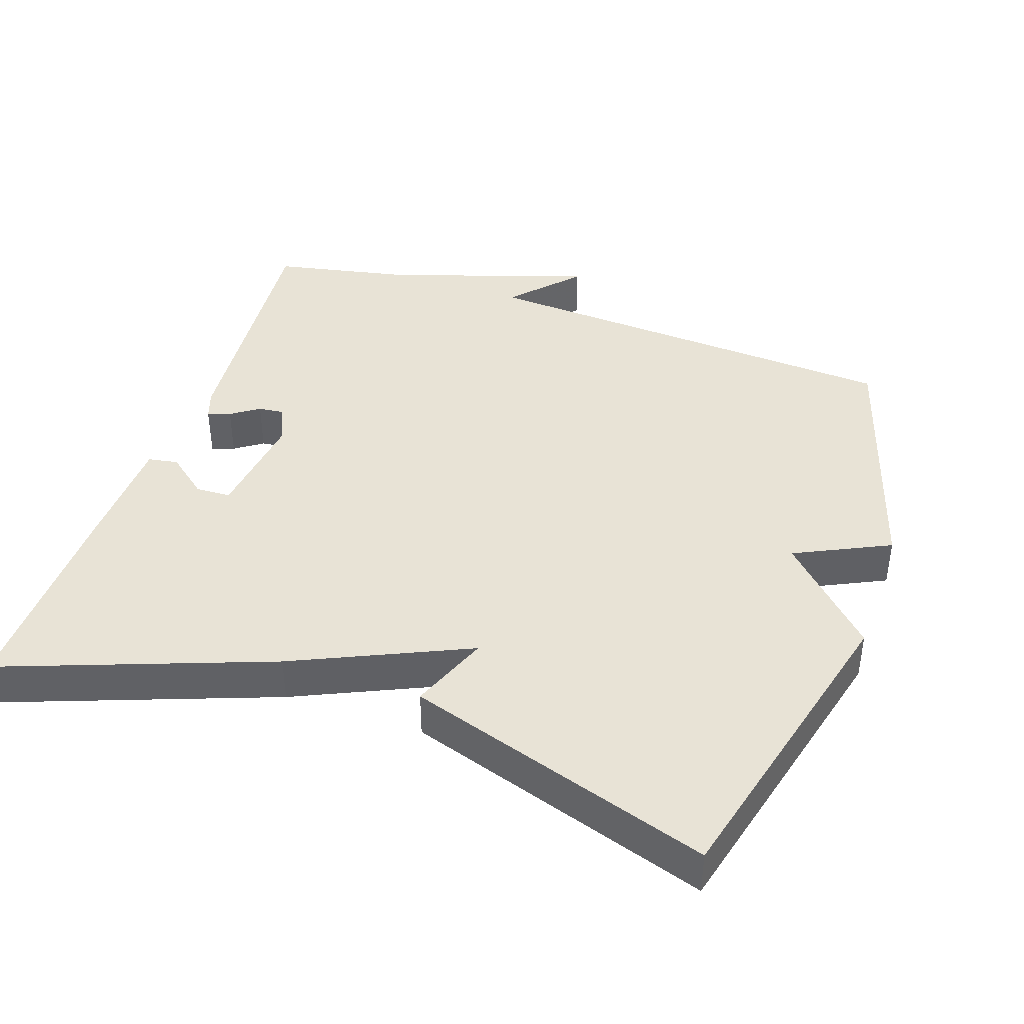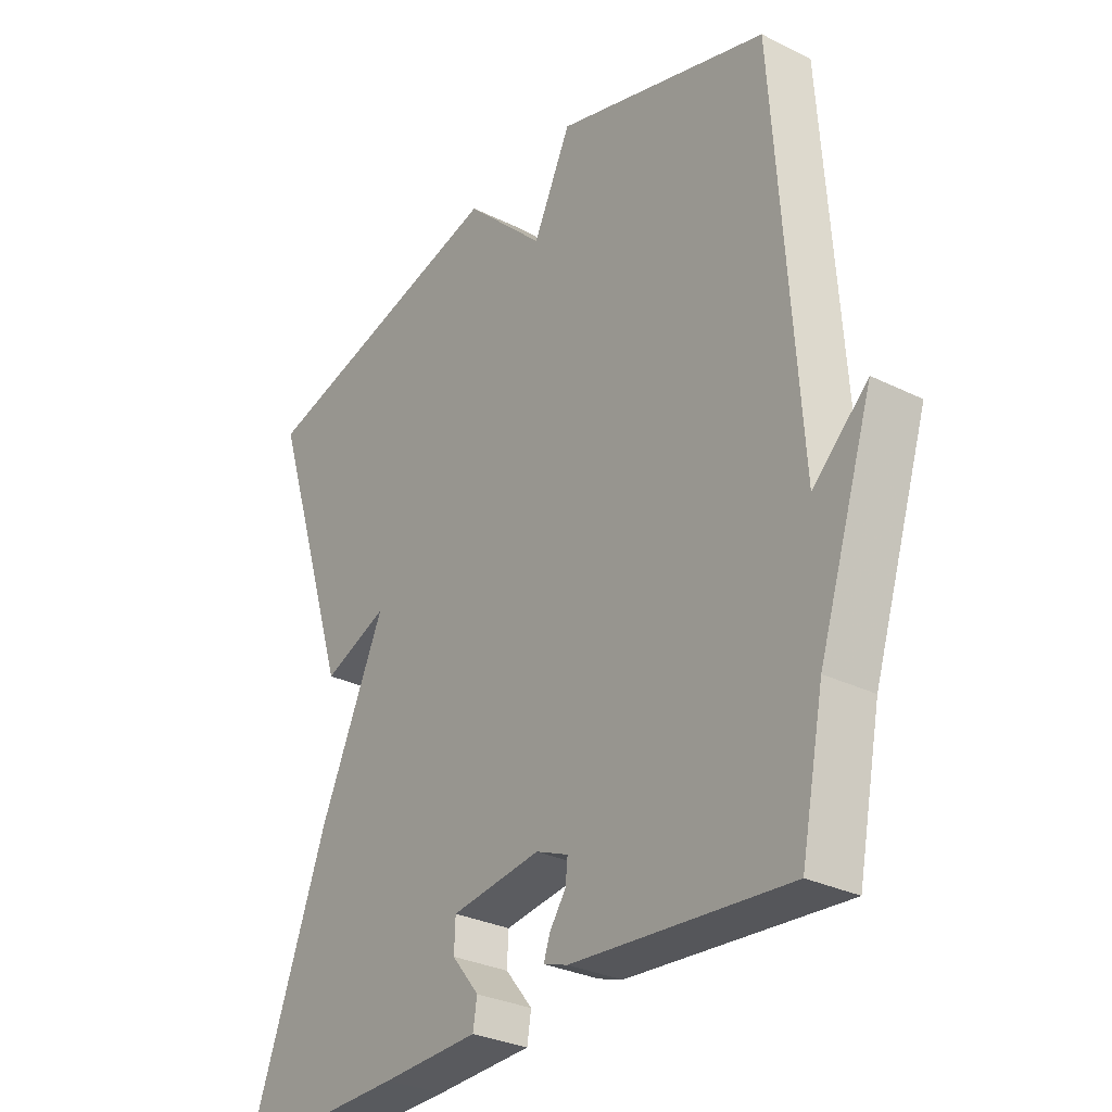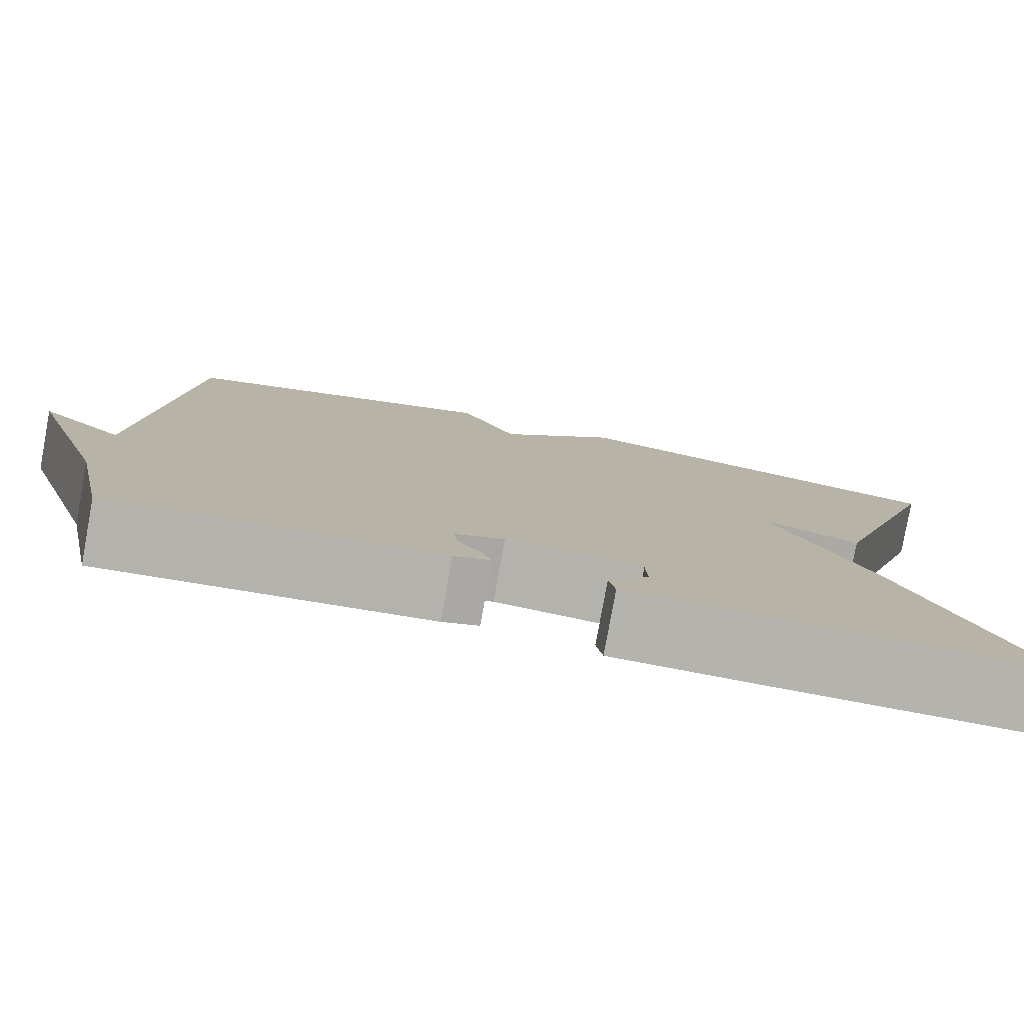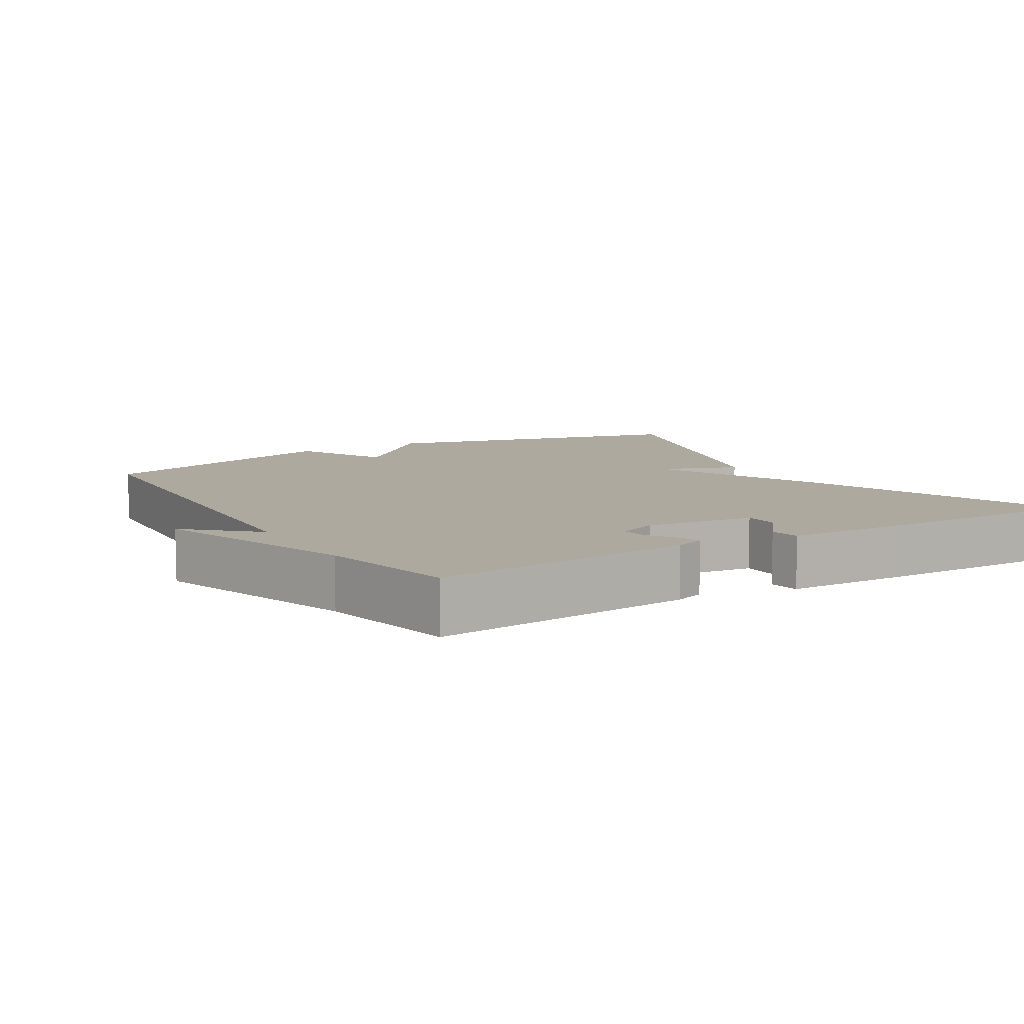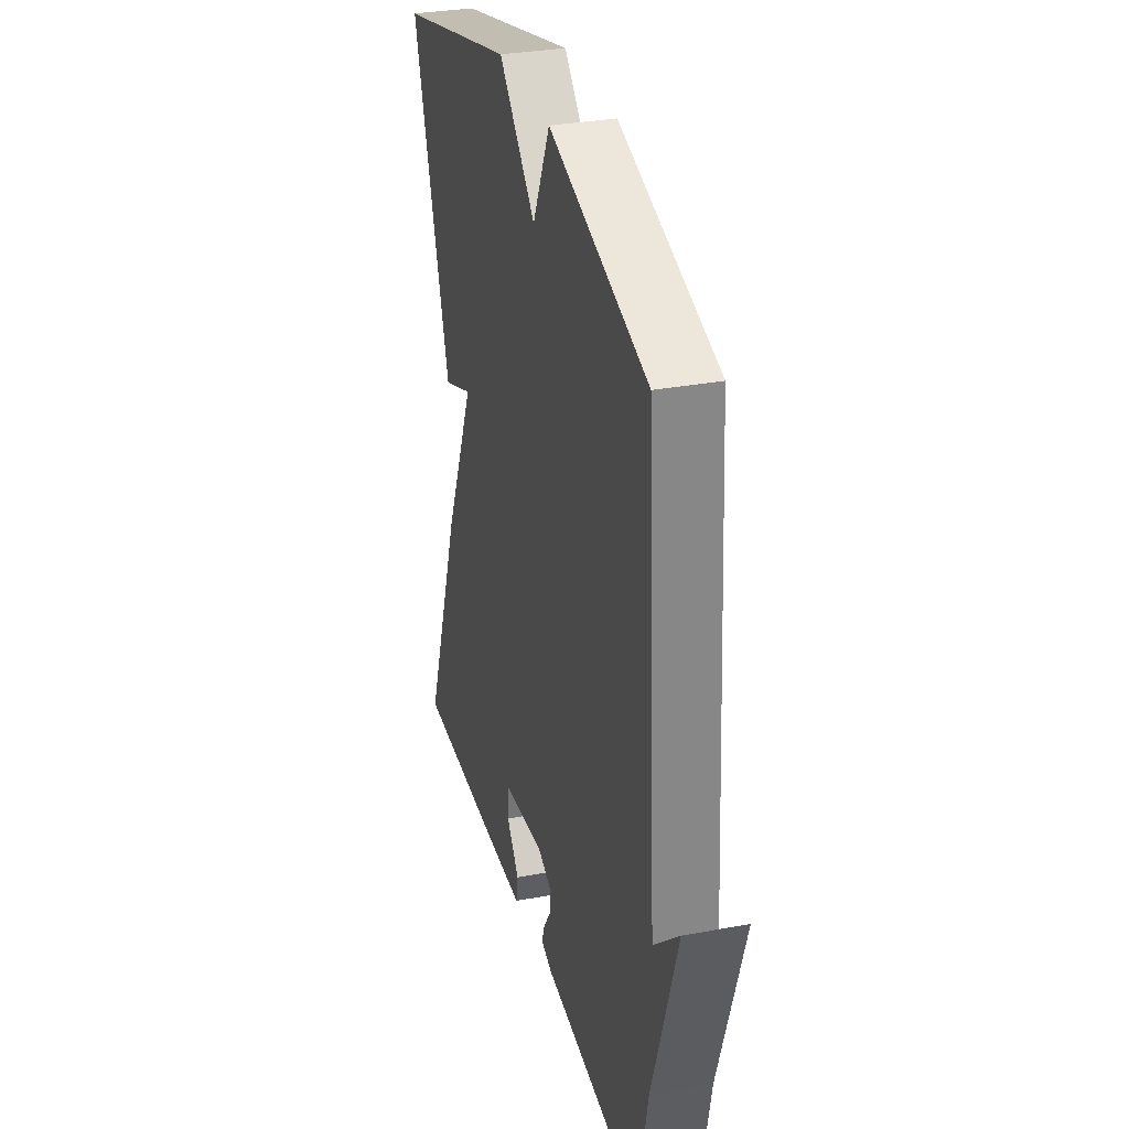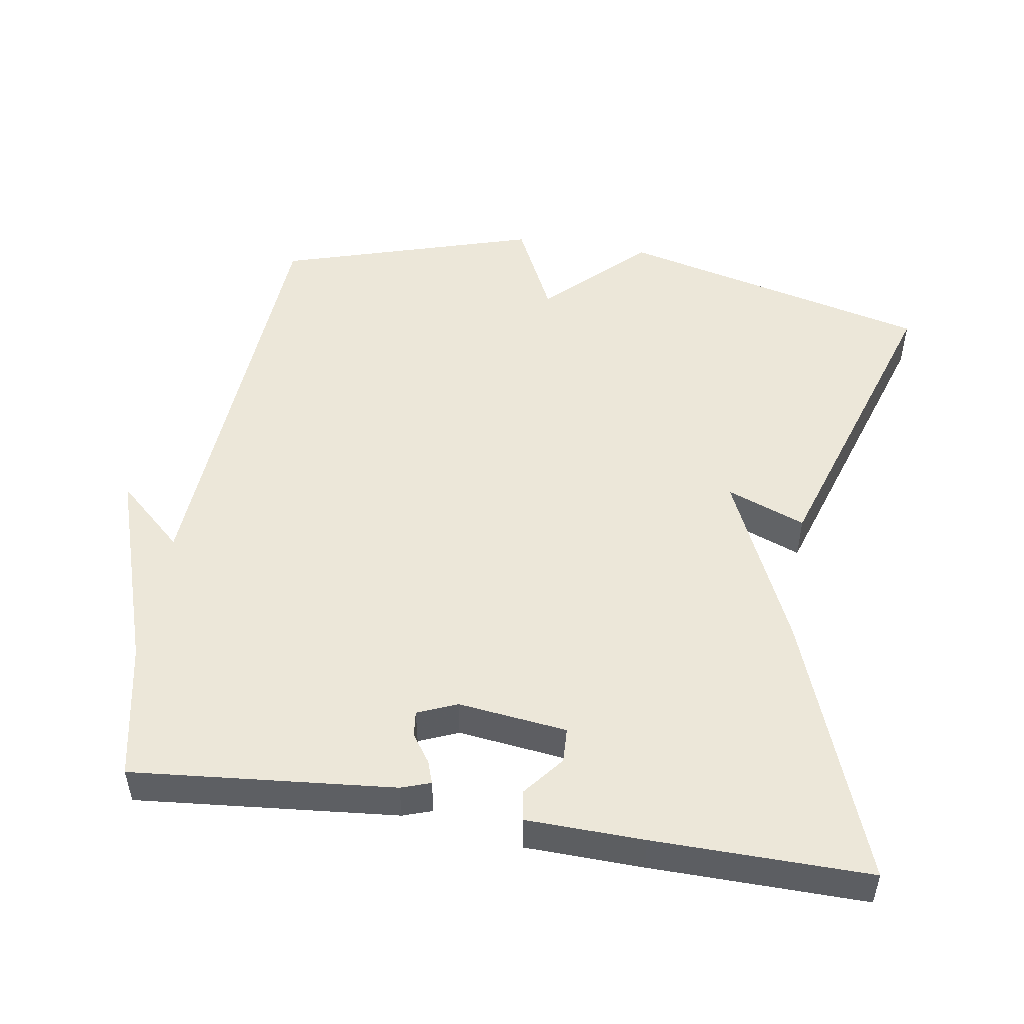
<metadata>
{"format":"obj","ext":"obj","renderer":"f3d","projection":"perspective","resolution":1024,"background":"white","views":[{"elev":41.5,"azim":-71.1,"up":"+Y"},{"elev":-30.1,"azim":54.2,"up":"+Z"},{"elev":-80.0,"azim":169.7,"up":"+Z"},{"elev":9.1,"azim":148.8,"up":"+Y"},{"elev":31.4,"azim":75.1,"up":"+Z"},{"elev":50.1,"azim":-171.0,"up":"+Y"}]}
</metadata>
<code>
v 0.5 0.07 -0.5
v 0.134 0.07 -0.467
v 0.093 0.07 -0.453
v 0.104 0.07 -0.421
v 0.131 0.07 -0.382
v 0.135 0.07 -0.346
v 0.08 0.07 -0.323
v -0.072 0.07 -0.342
v -0.074 0.07 -0.391
v -0.028 0.07 -0.448
v -0.035 0.07 -0.49
v -0.199 0.07 -0.495
v -0.5 0.07 -0.5
v -0.362 0.07 -0.128
v -0.252 0.07 0.115
v -0.362 0.07 0.072
v -0.5 0.07 0.5
v -0.062 0.07 0.61
v 0.074 0.07 0.477
v 0.138 0.07 0.61
v 0.5 0.07 0.5
v 0.539 0.07 -0.107
v 0.632 0.07 -0.022
v 0.539 0.07 -0.307
v 0.5 0 -0.5
v 0.134 0 -0.467
v 0.093 0 -0.453
v 0.104 0 -0.421
v 0.131 0 -0.382
v 0.135 0 -0.346
v 0.08 0 -0.323
v -0.072 0 -0.342
v -0.074 0 -0.391
v -0.028 0 -0.448
v -0.035 0 -0.49
v -0.199 0 -0.495
v -0.5 0 -0.5
v -0.362 0 -0.128
v -0.252 0 0.115
v -0.362 0 0.072
v -0.5 0 0.5
v -0.062 0 0.61
v 0.074 0 0.477
v 0.138 0 0.61
v 0.5 0 0.5
v 0.539 0 -0.107
v 0.632 0 -0.022
v 0.539 0 -0.307
f 22 23 24
f 22 24 1
f 21 22 1
f 20 21 1
f 19 20 1
f 17 18 19
f 16 17 19
f 15 16 19
f 12 13 14
f 11 12 14
f 10 11 14
f 9 10 14
f 8 9 14 15
f 7 8 15 19
f 3 4 5
f 2 3 5
f 1 2 5
f 1 5 6
f 19 1 6
f 6 7 19
f 48 47 46
f 25 48 46
f 25 46 45
f 25 45 44
f 25 44 43
f 43 42 41
f 43 41 40
f 43 40 39
f 38 37 36
f 38 36 35
f 38 35 34
f 38 34 33
f 39 38 33 32
f 43 39 32 31
f 29 28 27
f 29 27 26
f 29 26 25
f 30 29 25
f 30 25 43
f 43 31 30
f 1 25 26 2
f 2 26 27 3
f 3 27 28 4
f 4 28 29 5
f 5 29 30 6
f 6 30 31 7
f 7 31 32 8
f 8 32 33 9
f 9 33 34 10
f 10 34 35 11
f 11 35 36 12
f 12 36 37 13
f 13 37 38 14
f 14 38 39 15
f 15 39 40 16
f 16 40 41 17
f 17 41 42 18
f 18 42 43 19
f 19 43 44 20
f 20 44 45 21
f 21 45 46 22
f 22 46 47 23
f 23 47 48 24
f 24 48 25 1

</code>
